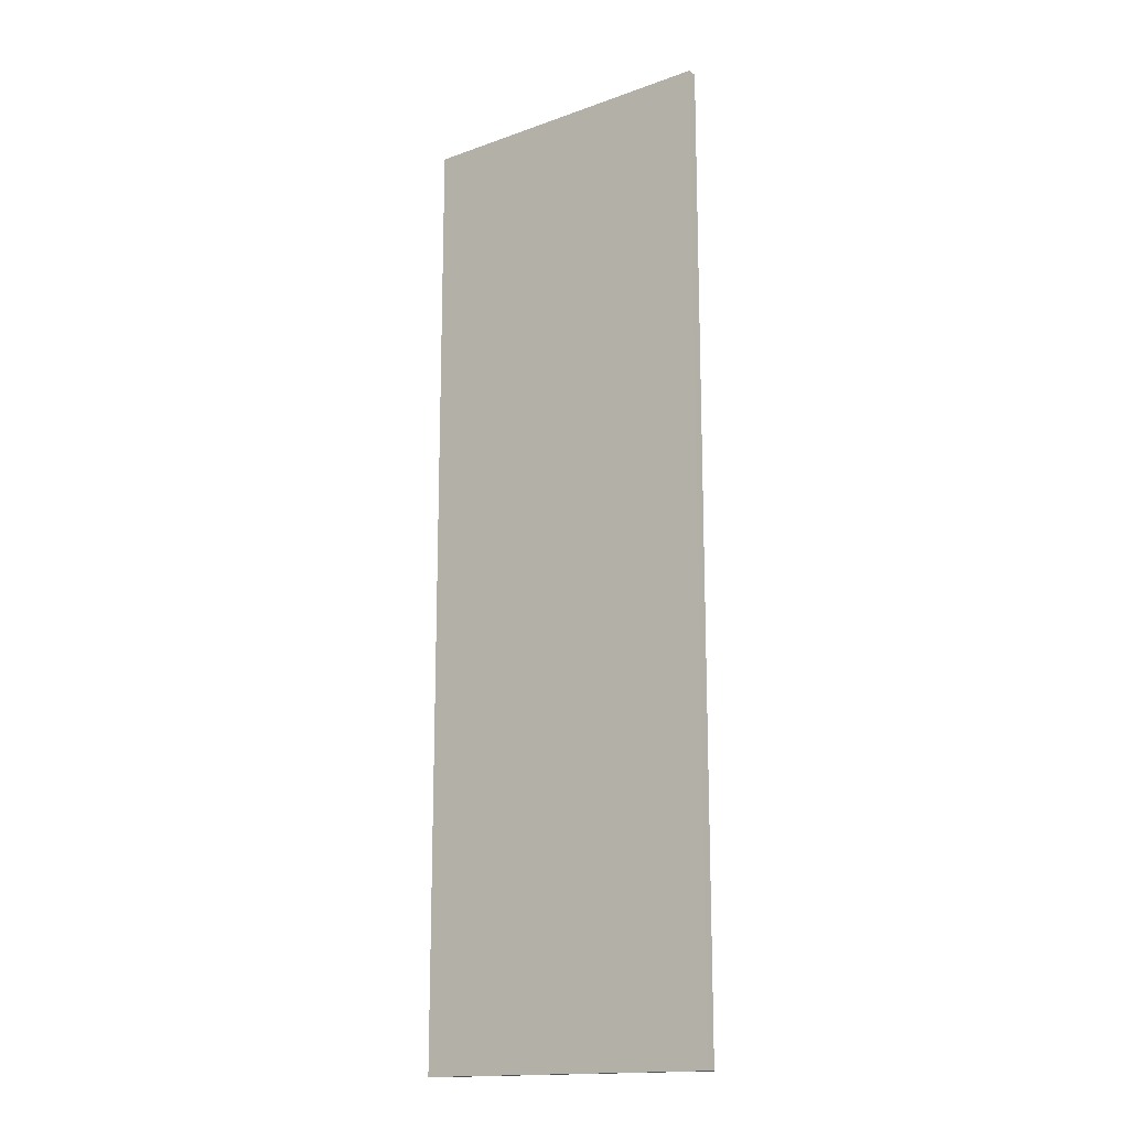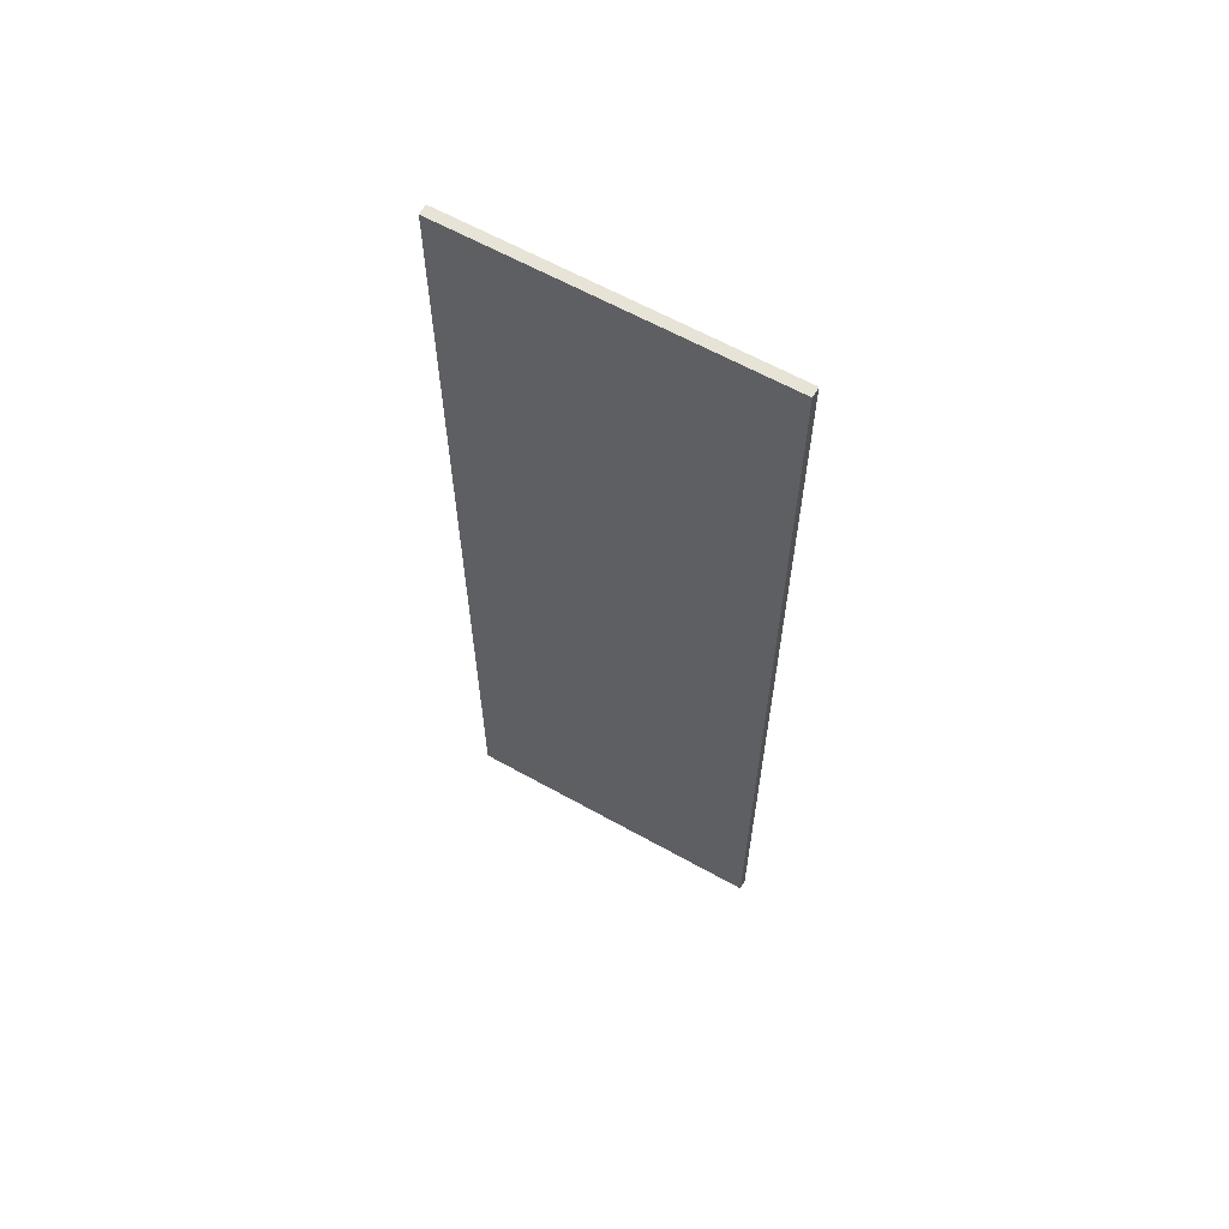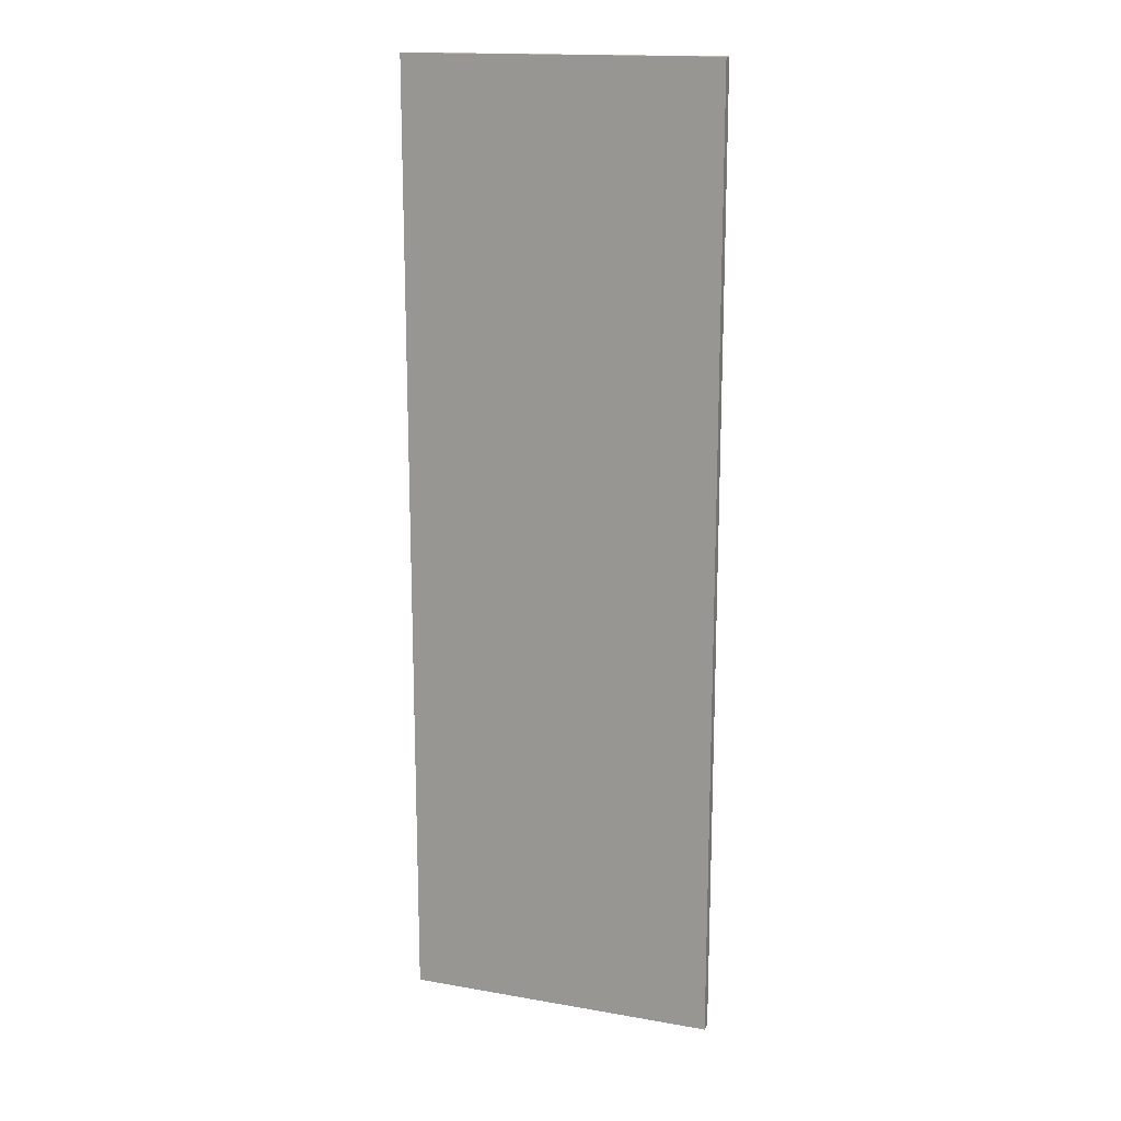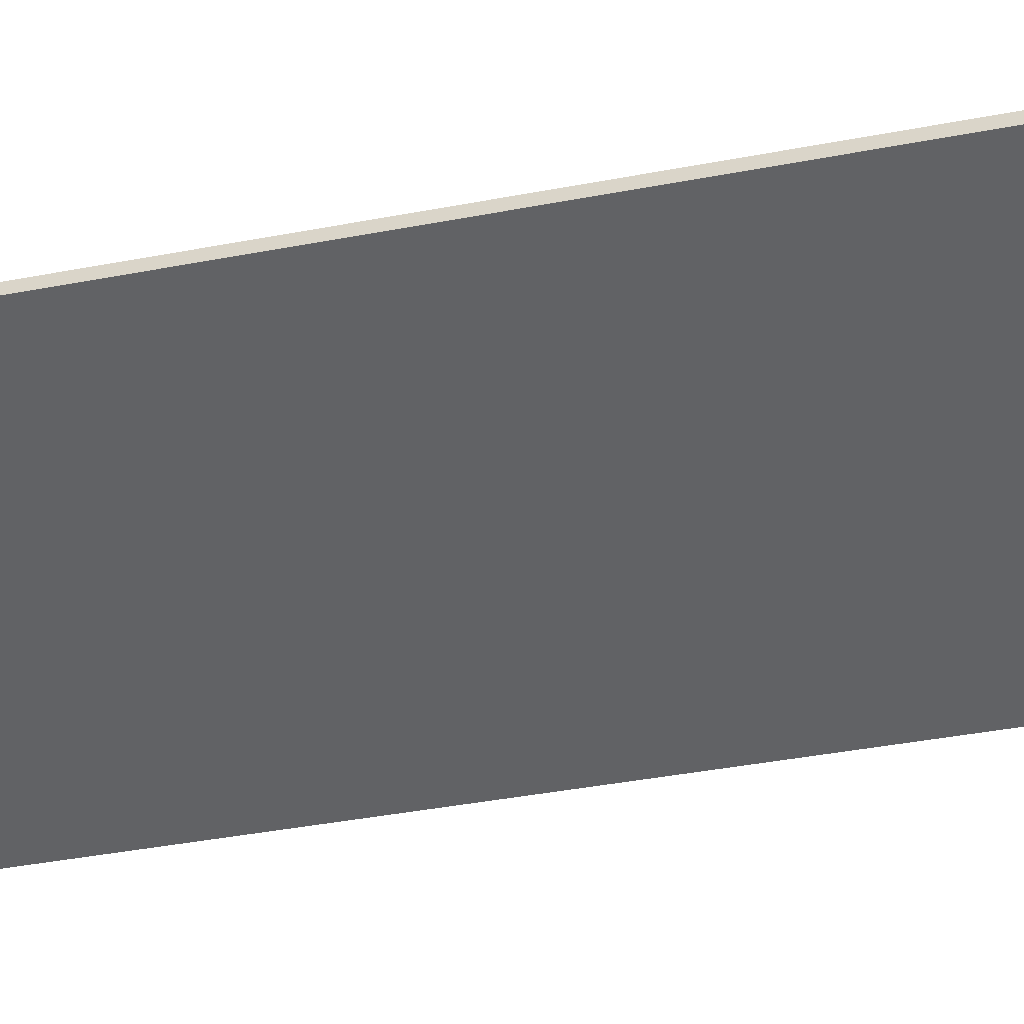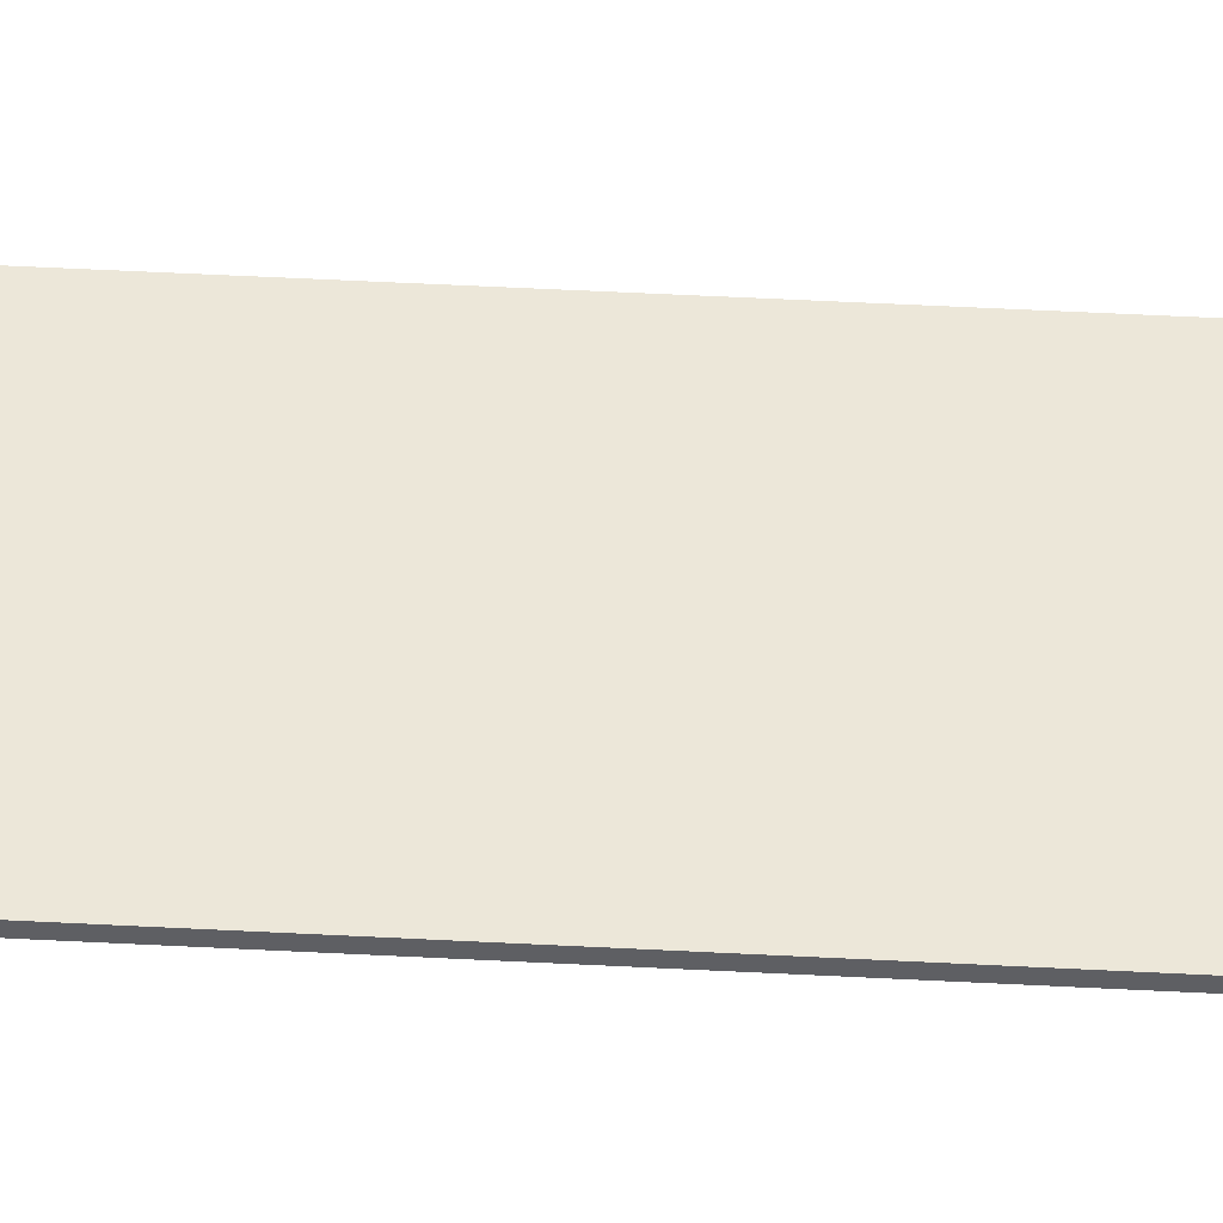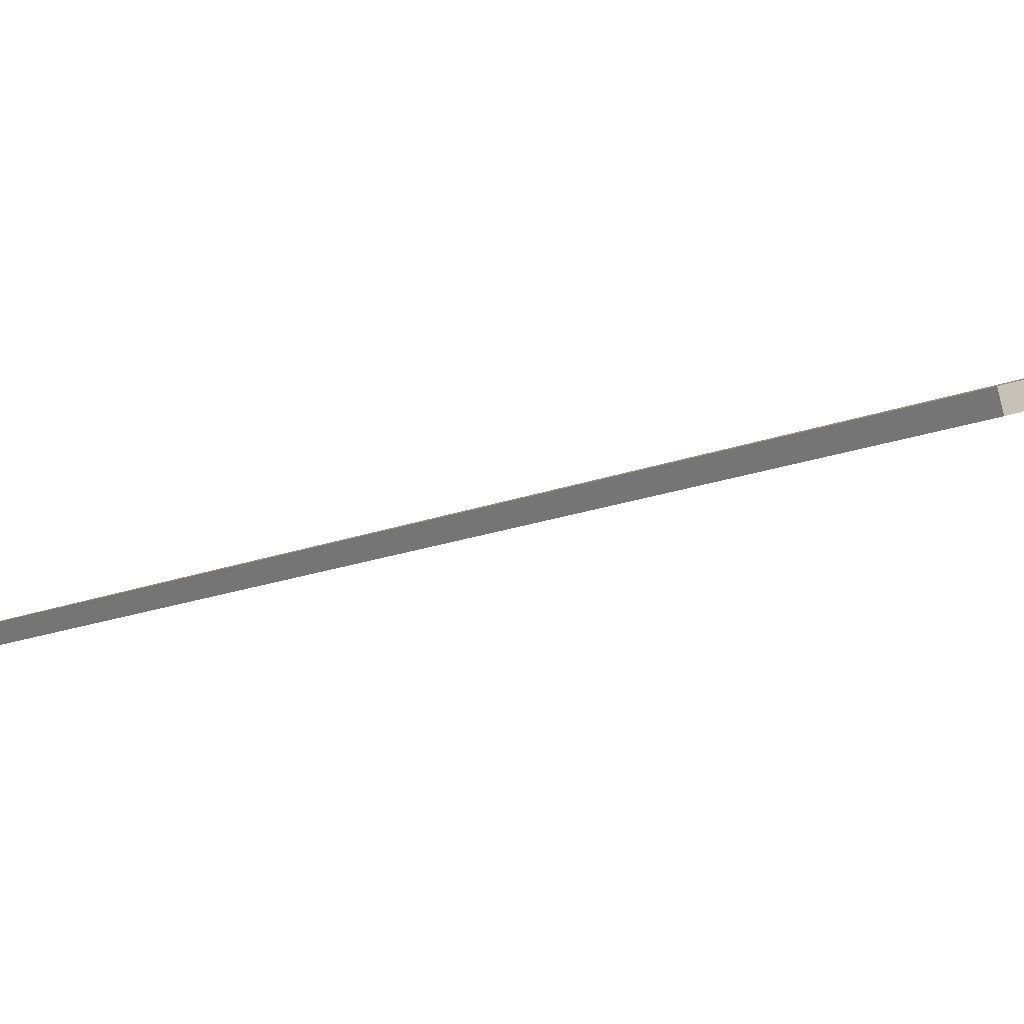
<metadata>
{"format":"obj","ext":"obj","renderer":"f3d","projection":"perspective","resolution":1024,"background":"white","views":[{"elev":-15.9,"azim":20.1,"up":"+Y"},{"elev":62.7,"azim":-167.1,"up":"+Y"},{"elev":16.2,"azim":3.1,"up":"+Y"},{"elev":-35.0,"azim":104.9,"up":"+Z"},{"elev":65.1,"azim":92.8,"up":"+Z"},{"elev":-9.7,"azim":-35.9,"up":"+Z"}]}
</metadata>
<code>
o Cube.054_Cube.055
v 4.9 1.552 4.407
v 4.909 1.552 4.379
v 5.806 1.552 4.646
v 5.798 1.552 4.675
v 4.9 4.407 4.407
v 4.909 4.407 4.379
v 5.806 4.407 4.646
v 5.798 4.407 4.675
v 5.361 4.407 4.513
v 5.361 1.552 4.513
v 5.353 4.407 4.542
v 5.353 1.552 4.542
f 5 6 2 1
f 9 7 3 10
f 7 8 4 3
f 11 5 1 12
f 12 10 3 4
f 11 9 6 5
f 6 9 10 2
f 8 11 12 4
f 1 2 10 12
f 8 7 9 11

</code>
